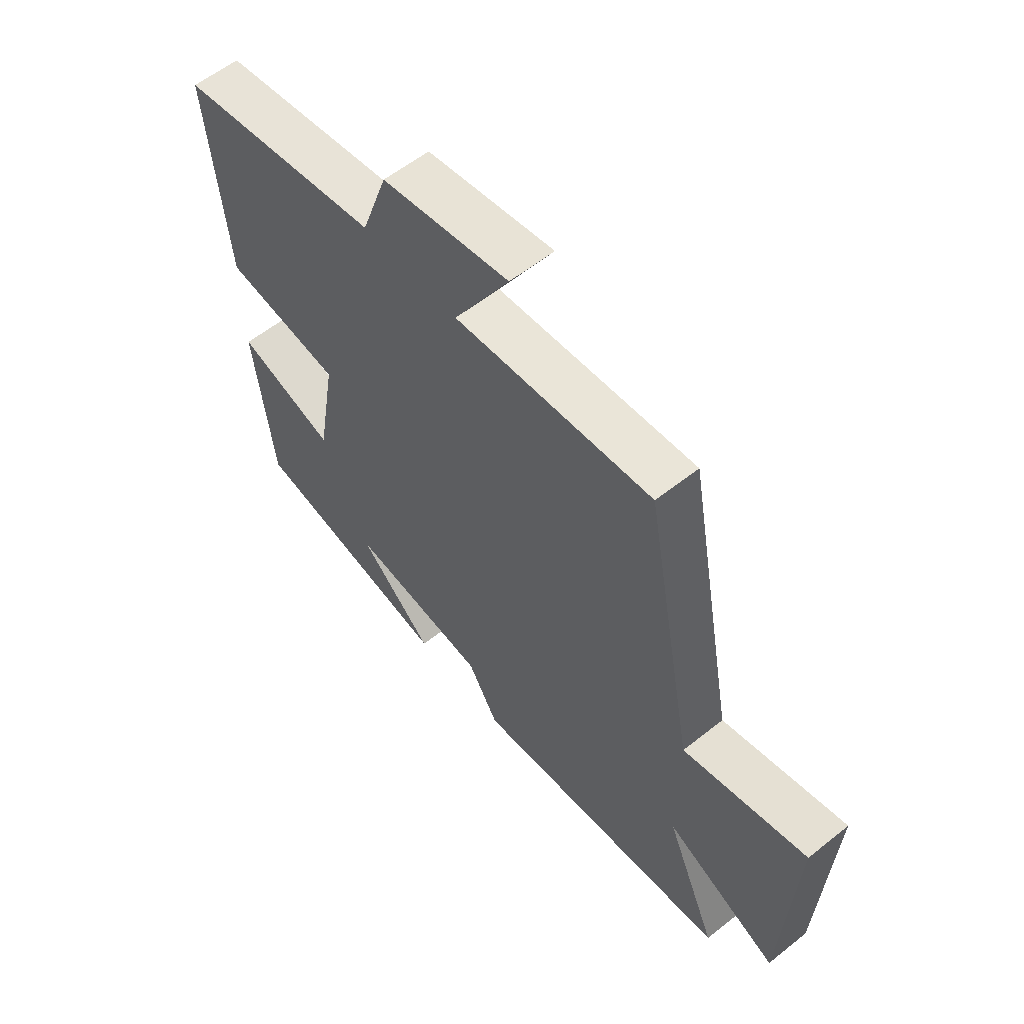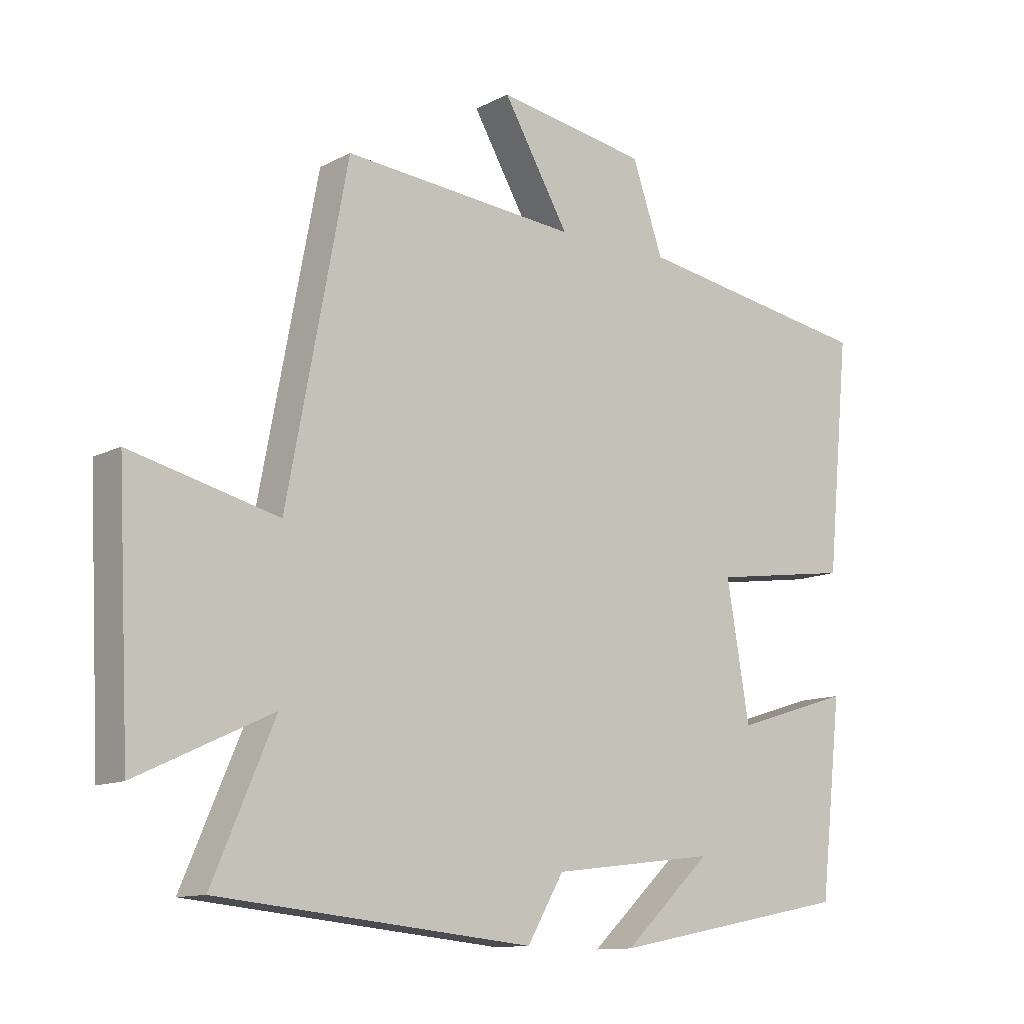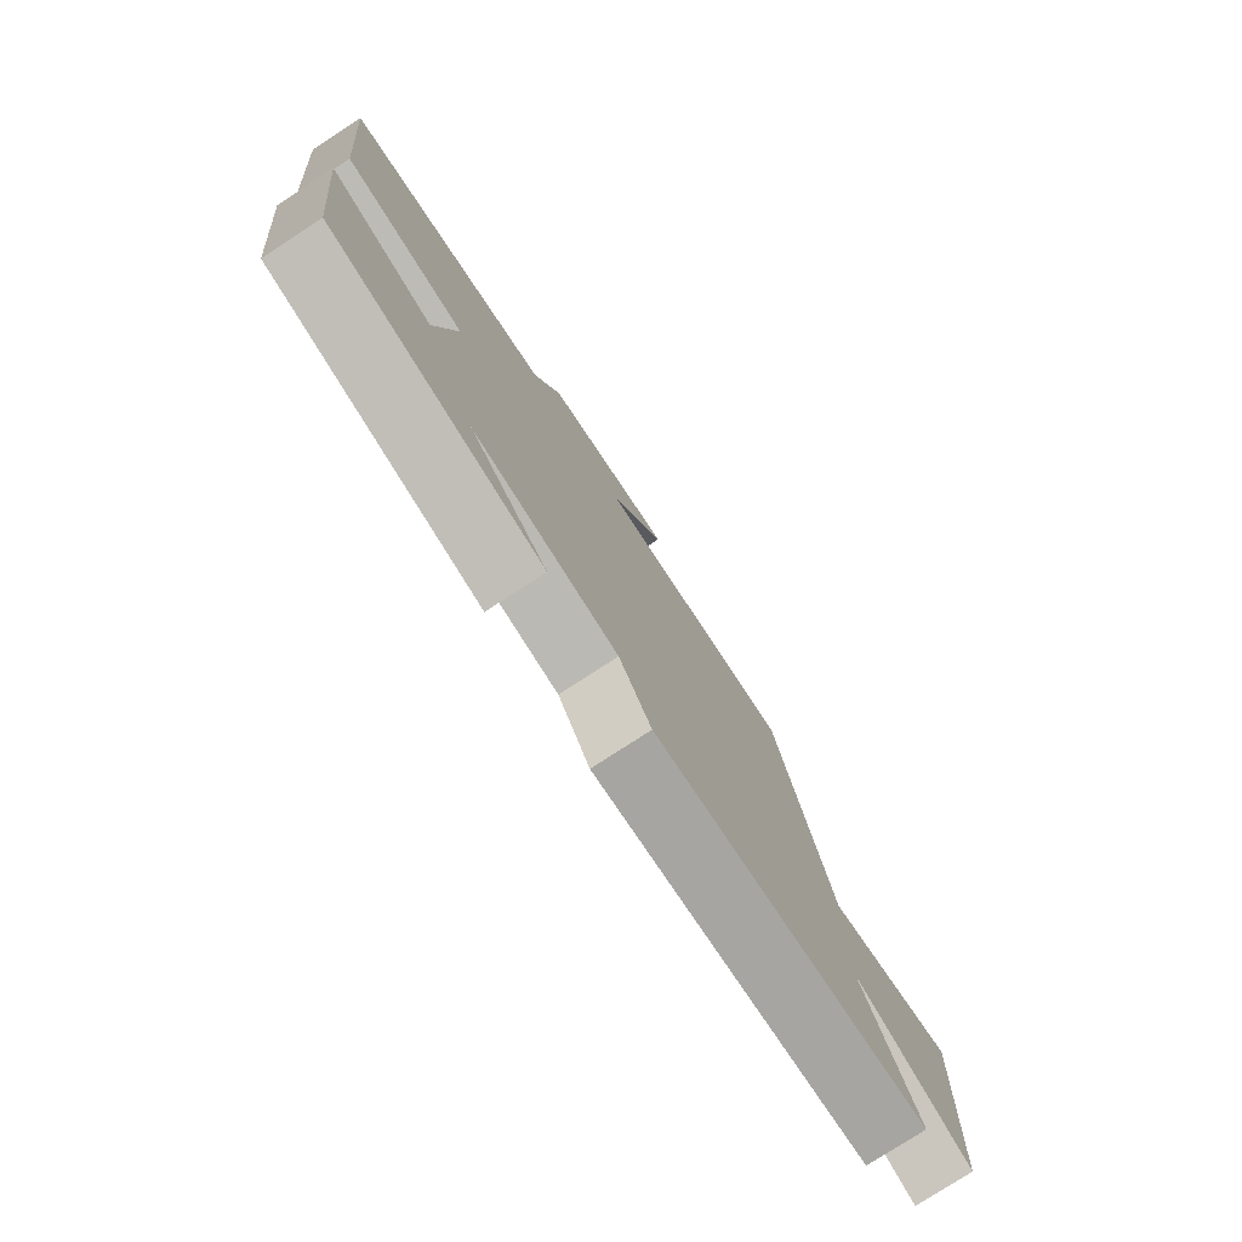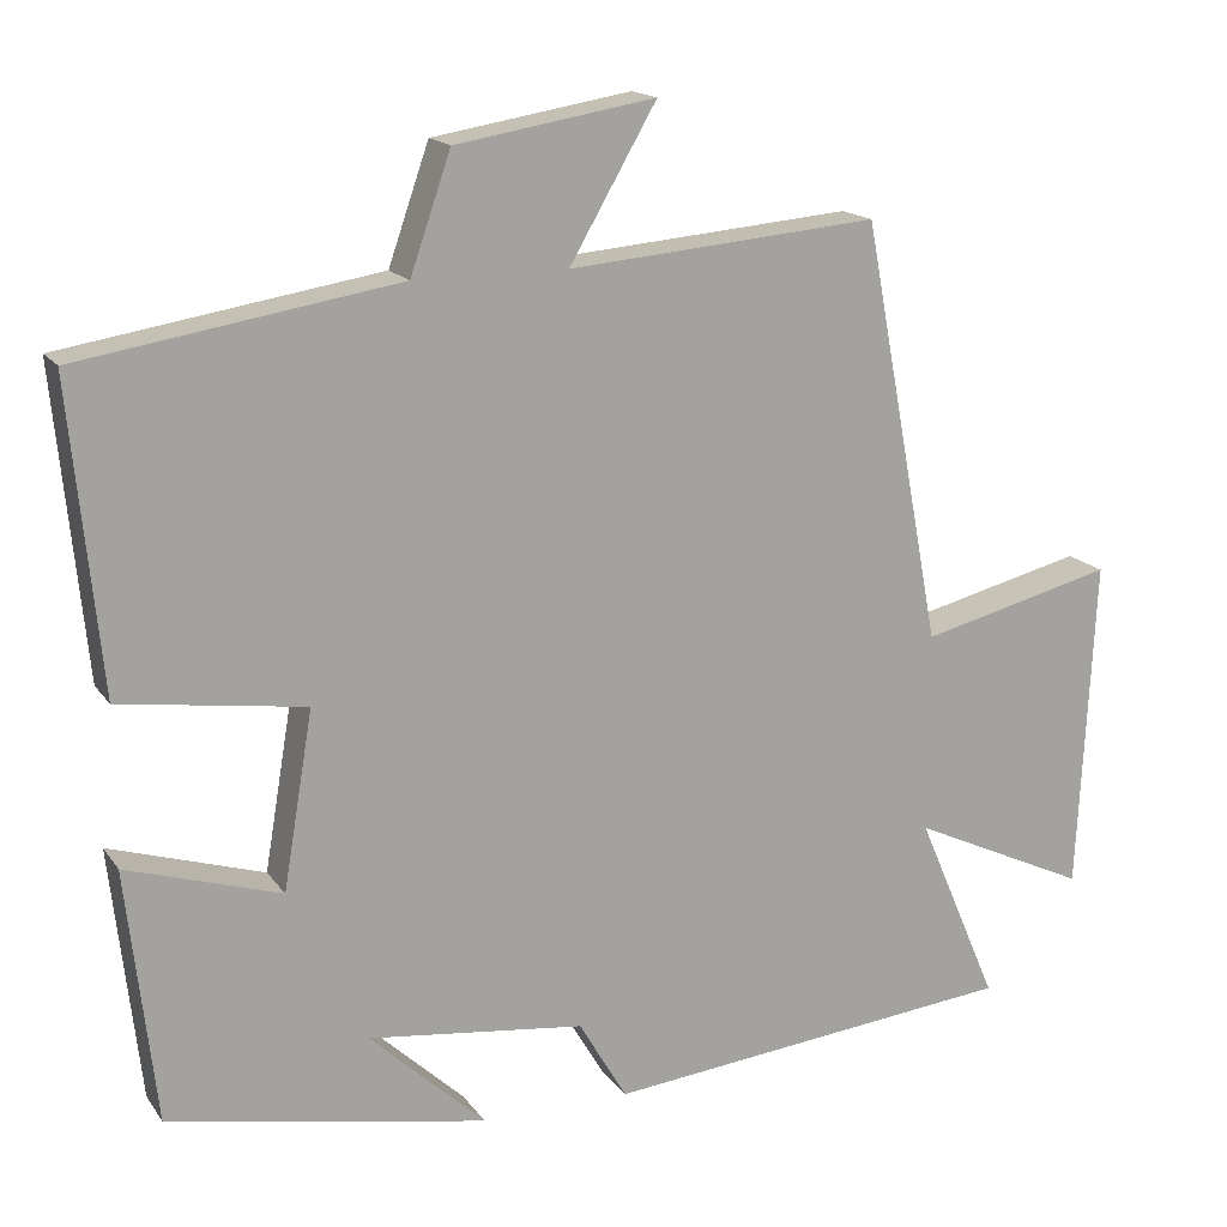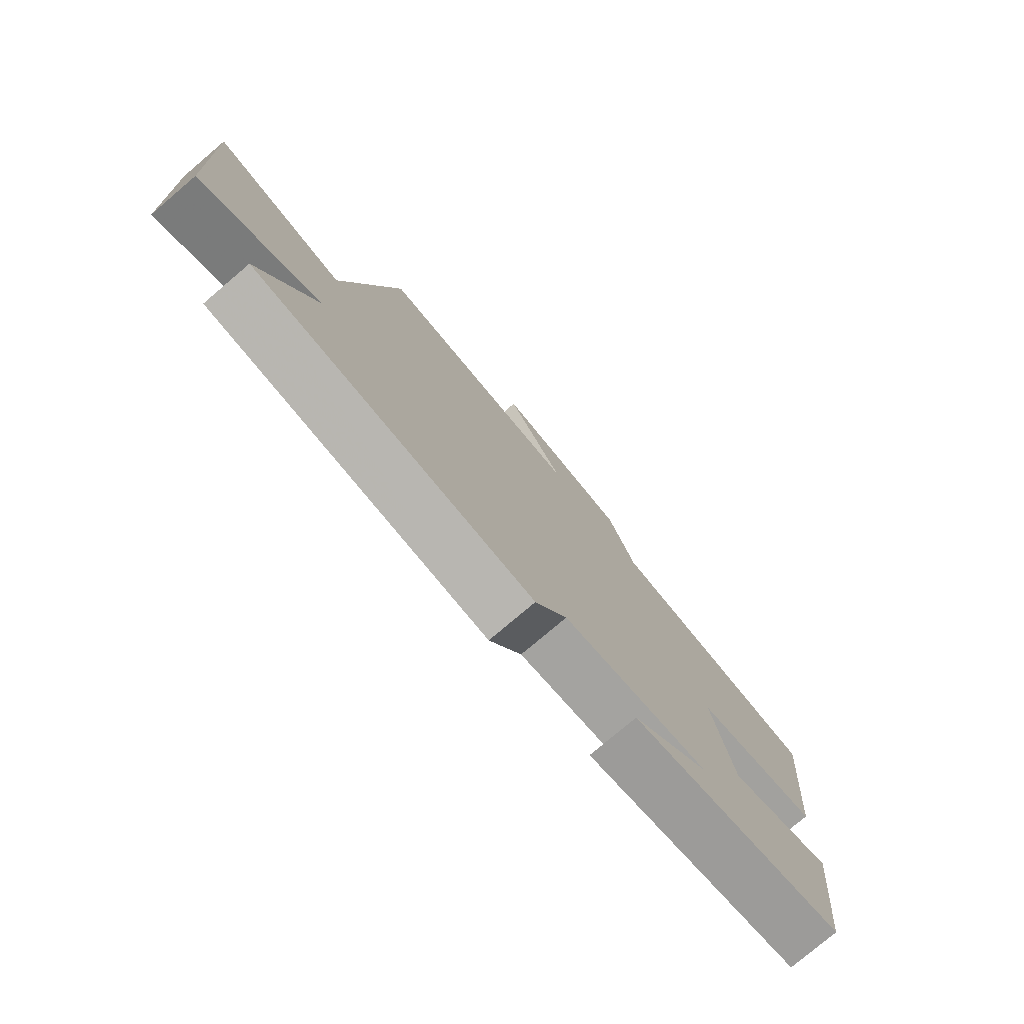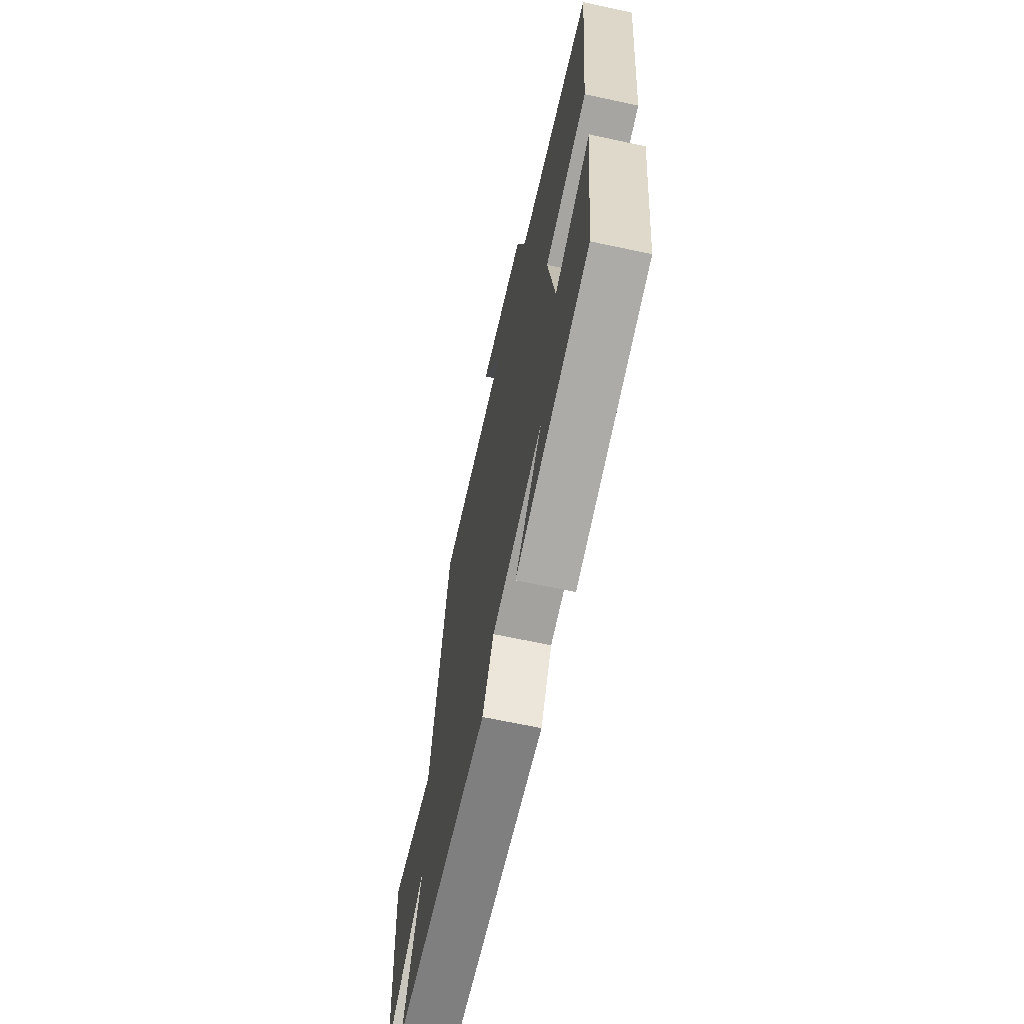
<metadata>
{"format":"obj","ext":"obj","renderer":"f3d","projection":"perspective","resolution":1024,"background":"white","views":[{"elev":58.2,"azim":-129.5,"up":"+Z"},{"elev":-11.8,"azim":-39.0,"up":"+Z"},{"elev":-78.2,"azim":123.0,"up":"+Z"},{"elev":16.3,"azim":156.6,"up":"+Z"},{"elev":-77.8,"azim":-49.7,"up":"+Z"},{"elev":-65.6,"azim":77.8,"up":"+Z"}]}
</metadata>
<code>
v 0.465 0.07 -0.426
v 0.081 0.07 -0.5
v 0.221 0.07 -0.369
v -0.041 0.07 -0.401
v -0.099 0.07 -0.5
v -0.598 0.07 -0.449
v -0.5 0.07 -0.22
v -0.714 0.07 -0.32
v -0.734 0.07 0.082
v -0.5 0.07 0.024
v -0.404 0.07 0.532
v -0.031 0.07 0.5
v -0.136 0.07 0.681
v 0.104 0.07 0.641
v 0.153 0.07 0.5
v 0.536 0.07 0.438
v 0.5 0.07 0.069
v 0.278 0.07 0.037
v 0.314 0.07 -0.177
v 0.5 0.07 -0.119
v 0.465 0 -0.426
v 0.081 0 -0.5
v 0.221 0 -0.369
v -0.041 0 -0.401
v -0.099 0 -0.5
v -0.598 0 -0.449
v -0.5 0 -0.22
v -0.714 0 -0.32
v -0.734 0 0.082
v -0.5 0 0.024
v -0.404 0 0.532
v -0.031 0 0.5
v -0.136 0 0.681
v 0.104 0 0.641
v 0.153 0 0.5
v 0.536 0 0.438
v 0.5 0 0.069
v 0.278 0 0.037
v 0.314 0 -0.177
v 0.5 0 -0.119
f 19 20 1
f 15 16 17 18
f 15 18 19
f 12 13 14 15
f 12 15 19
f 10 11 12 19
f 7 8 9 10
f 7 10 19
f 4 5 6 7
f 3 4 7 19
f 1 2 3
f 1 3 19
f 21 40 39
f 38 37 36 35
f 39 38 35
f 35 34 33 32
f 39 35 32
f 39 32 31 30
f 30 29 28 27
f 39 30 27
f 27 26 25 24
f 39 27 24 23
f 23 22 21
f 39 23 21
f 1 21 22 2
f 2 22 23 3
f 3 23 24 4
f 4 24 25 5
f 5 25 26 6
f 6 26 27 7
f 7 27 28 8
f 8 28 29 9
f 9 29 30 10
f 10 30 31 11
f 11 31 32 12
f 12 32 33 13
f 13 33 34 14
f 14 34 35 15
f 15 35 36 16
f 16 36 37 17
f 17 37 38 18
f 18 38 39 19
f 19 39 40 20
f 20 40 21 1

</code>
